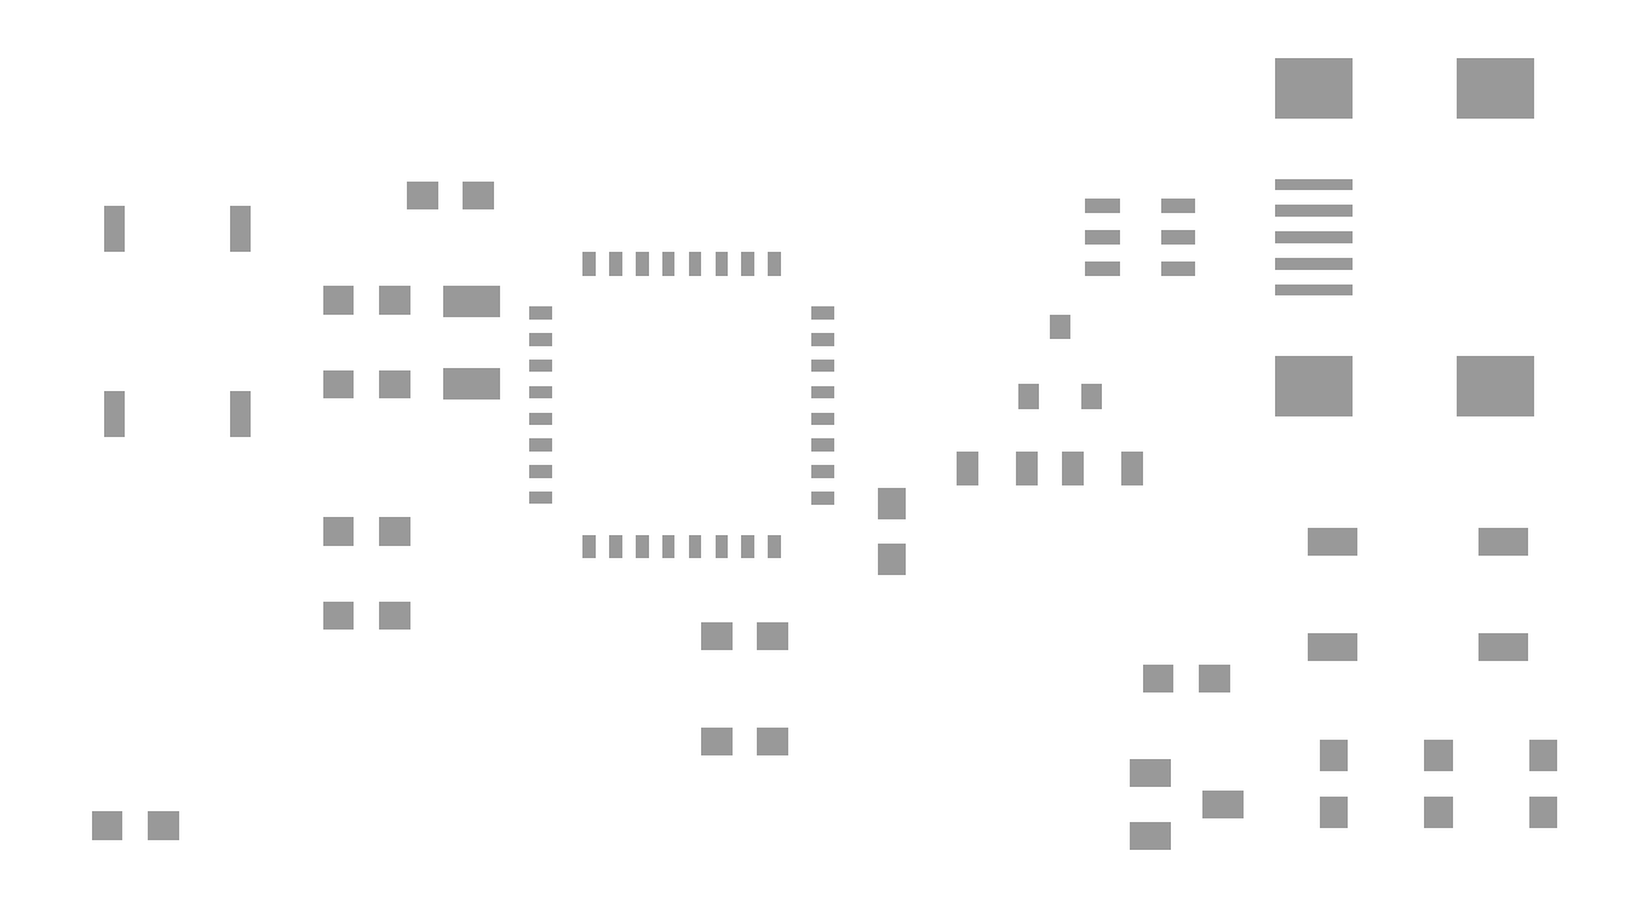
<metadata>
{"format":"dxf","ext":"dxf","renderer":"ezdxf+matplotlib","layout":"modelspace","background":"white","min_lineweight":24,"dpi":150}
</metadata>
<code>
0
SECTION
2
ENTITIES
0
INSERT
8
31
2
RECT
10
13.76
20
20.32
30
0
41
0.9476
42
0.8476
43
1
50
0
0
INSERT
8
31
2
RECT
10
15.46
20
20.32
30
0
41
0.9476
42
0.8476
43
1
50
0
0
INSERT
8
31
2
RECT
10
27.94
20
9.31
30
0
41
0.9476
42
0.8476
43
1
50
90
0
INSERT
8
31
2
RECT
10
27.94
20
11.01
30
0
41
0.9476
42
0.8476
43
1
50
90
0
INSERT
8
31
2
RECT
10
44.45
20
3.39
30
0
41
0.9476
42
0.8476
43
1
50
270
0
INSERT
8
31
2
RECT
10
44.45
20
1.69
30
0
41
0.9476
42
0.8476
43
1
50
270
0
INSERT
8
31
2
RECT
10
12.91
20
10.16
30
0
41
0.9476
42
0.8476
43
1
50
180
0
INSERT
8
31
2
RECT
10
11.21
20
10.16
30
0
41
0.9476
42
0.8476
43
1
50
180
0
INSERT
8
31
2
RECT
10
12.91
20
7.62
30
0
41
0.9476
42
0.8476
43
1
50
180
0
INSERT
8
31
2
RECT
10
11.21
20
7.62
30
0
41
0.9476
42
0.8476
43
1
50
180
0
INSERT
8
31
2
RECT
10
11.21
20
14.61
30
0
41
0.9476
42
0.8476
43
1
50
0
0
INSERT
8
31
2
RECT
10
12.91
20
14.61
30
0
41
0.9476
42
0.8476
43
1
50
0
0
INSERT
8
31
2
RECT
10
11.21
20
17.14
30
0
41
0.9476
42
0.8476
43
1
50
0
0
INSERT
8
31
2
RECT
10
12.91
20
17.14
30
0
41
0.9476
42
0.8476
43
1
50
0
0
INSERT
8
31
2
RECT
10
47.62
20
1.69
30
0
41
0.9476
42
0.8476
43
1
50
90
0
INSERT
8
31
2
RECT
10
47.62
20
3.39
30
0
41
0.9476
42
0.8476
43
1
50
90
0
INSERT
8
31
2
RECT
10
37.68
20
5.715
30
0
41
0.9476
42
0.8476
43
1
50
180
0
INSERT
8
31
2
RECT
10
35.98
20
5.715
30
0
41
0.9476
42
0.8476
43
1
50
180
0
INSERT
8
31
2
RECT
10
41.27
20
3.39
30
0
41
0.9476
42
0.8476
43
1
50
270
0
INSERT
8
31
2
RECT
10
41.27
20
1.69
30
0
41
0.9476
42
0.8476
43
1
50
270
0
INSERT
8
31
2
RECT
10
46.39
20
6.655
30
0
41
1.499
42
0.8476
43
1
50
180
0
INSERT
8
31
2
RECT
10
46.39
20
9.855
30
0
41
1.499
42
0.8476
43
1
50
180
0
INSERT
8
31
2
RECT
10
41.24
20
9.855
30
0
41
1.499
42
0.8476
43
1
50
180
0
INSERT
8
31
2
RECT
10
41.24
20
6.655
30
0
41
1.499
42
0.8476
43
1
50
180
0
INSERT
8
31
2
RECT
10
17.32
20
16.77
30
0
41
0.3876
42
0.6976
43
1
50
270
0
INSERT
8
31
2
RECT
10
17.32
20
15.97
30
0
41
0.3876
42
0.6976
43
1
50
270
0
INSERT
8
31
2
RECT
10
17.32
20
15.17
30
0
41
0.3876
42
0.6976
43
1
50
270
0
INSERT
8
31
2
RECT
10
17.32
20
14.37
30
0
41
0.3876
42
0.6976
43
1
50
270
0
INSERT
8
31
2
RECT
10
17.32
20
13.57
30
0
41
0.3876
42
0.6976
43
1
50
270
0
INSERT
8
31
2
RECT
10
17.32
20
12.78
30
0
41
0.3876
42
0.6976
43
1
50
270
0
INSERT
8
31
2
RECT
10
17.32
20
11.98
30
0
41
0.3876
42
0.6976
43
1
50
270
0
INSERT
8
31
2
RECT
10
17.32
20
11.18
30
0
41
0.3876
42
0.6976
43
1
50
270
0
INSERT
8
31
2
RECT
10
18.79
20
9.695
30
0
41
0.3876
42
0.6976
43
1
50
0
0
INSERT
8
31
2
RECT
10
19.59
20
9.695
30
0
41
0.3876
42
0.6976
43
1
50
0
0
INSERT
8
31
2
RECT
10
20.39
20
9.695
30
0
41
0.3876
42
0.6976
43
1
50
0
0
INSERT
8
31
2
RECT
10
21.19
20
9.695
30
0
41
0.3876
42
0.6976
43
1
50
0
0
INSERT
8
31
2
RECT
10
21.99
20
9.695
30
0
41
0.3876
42
0.6976
43
1
50
0
0
INSERT
8
31
2
RECT
10
22.79
20
9.695
30
0
41
0.3876
42
0.6976
43
1
50
0
0
INSERT
8
31
2
RECT
10
23.59
20
9.695
30
0
41
0.3876
42
0.6976
43
1
50
0
0
INSERT
8
31
2
RECT
10
24.39
20
9.695
30
0
41
0.3876
42
0.6976
43
1
50
0
0
INSERT
8
31
2
RECT
10
25.86
20
11.17
30
0
41
0.3876
42
0.6976
43
1
50
90
0
INSERT
8
31
2
RECT
10
25.86
20
11.97
30
0
41
0.3876
42
0.6976
43
1
50
90
0
INSERT
8
31
2
RECT
10
25.86
20
12.77
30
0
41
0.3876
42
0.6976
43
1
50
90
0
INSERT
8
31
2
RECT
10
25.86
20
13.57
30
0
41
0.3876
42
0.6976
43
1
50
90
0
INSERT
8
31
2
RECT
10
25.86
20
14.37
30
0
41
0.3876
42
0.6976
43
1
50
90
0
INSERT
8
31
2
RECT
10
25.86
20
15.17
30
0
41
0.3876
42
0.6976
43
1
50
90
0
INSERT
8
31
2
RECT
10
25.86
20
15.97
30
0
41
0.3876
42
0.6976
43
1
50
90
0
INSERT
8
31
2
RECT
10
25.86
20
16.77
30
0
41
0.3876
42
0.6976
43
1
50
90
0
INSERT
8
31
2
RECT
10
24.39
20
18.25
30
0
41
0.3876
42
0.6976
43
1
50
180
0
INSERT
8
31
2
RECT
10
23.59
20
18.25
30
0
41
0.3876
42
0.6976
43
1
50
180
0
INSERT
8
31
2
RECT
10
22.79
20
18.25
30
0
41
0.3876
42
0.6976
43
1
50
180
0
INSERT
8
31
2
RECT
10
21.99
20
18.25
30
0
41
0.3876
42
0.6976
43
1
50
180
0
INSERT
8
31
2
RECT
10
21.19
20
18.25
30
0
41
0.3876
42
0.6976
43
1
50
180
0
INSERT
8
31
2
RECT
10
20.39
20
18.25
30
0
41
0.3876
42
0.6976
43
1
50
180
0
INSERT
8
31
2
RECT
10
19.59
20
18.25
30
0
41
0.3876
42
0.6976
43
1
50
180
0
INSERT
8
31
2
RECT
10
18.79
20
18.25
30
0
41
0.3876
42
0.6976
43
1
50
180
0
INSERT
8
31
2
RECT
10
35.73
20
2.855
30
0
41
0.8476
42
1.248
43
1
50
270
0
INSERT
8
31
2
RECT
10
35.73
20
0.955
30
0
41
0.8476
42
1.248
43
1
50
270
0
INSERT
8
31
2
RECT
10
37.93
20
1.905
30
0
41
0.8476
42
1.248
43
1
50
270
0
INSERT
8
31
2
RECT
10
32.07
20
14.24
30
0
41
0.6476
42
0.7476
43
1
50
0
0
INSERT
8
31
2
RECT
10
33.97
20
14.24
30
0
41
0.6476
42
0.7476
43
1
50
0
0
INSERT
8
31
2
RECT
10
33.02
20
16.34
30
0
41
0.6476
42
0.7476
43
1
50
0
0
INSERT
8
31
2
RECT
10
4.23
20
1.27
30
0
41
0.9476
42
0.8476
43
1
50
0
0
INSERT
8
31
2
RECT
10
5.93
20
1.27
30
0
41
0.9476
42
0.8476
43
1
50
0
0
INSERT
8
31
2
RECT
10
24.34
20
3.81
30
0
41
0.9476
42
0.8476
43
1
50
180
0
INSERT
8
31
2
RECT
10
22.64
20
3.81
30
0
41
0.9476
42
0.8476
43
1
50
180
0
INSERT
8
31
2
RECT
10
22.64
20
6.985
30
0
41
0.9476
42
0.8476
43
1
50
0
0
INSERT
8
31
2
RECT
10
24.34
20
6.985
30
0
41
0.9476
42
0.8476
43
1
50
0
0
INSERT
8
31
2
RECT
10
32.02
20
12.06
30
0
41
0.6476
42
1.048
43
1
50
180
0
INSERT
8
31
2
RECT
10
30.21
20
12.06
30
0
41
0.6476
42
1.048
43
1
50
180
0
INSERT
8
31
2
RECT
10
35.19
20
12.06
30
0
41
0.6476
42
1.048
43
1
50
180
0
INSERT
8
31
2
RECT
10
33.39
20
12.06
30
0
41
0.6476
42
1.048
43
1
50
180
0
INSERT
8
31
2
RECT
10
8.255
20
19.3
30
0
41
0.6096
42
1.372
43
1
50
0
0
INSERT
8
31
2
RECT
10
8.255
20
13.72
30
0
41
0.6096
42
1.372
43
1
50
0
0
INSERT
8
31
2
RECT
10
4.445
20
19.3
30
0
41
0.6096
42
1.372
43
1
50
0
0
INSERT
8
31
2
RECT
10
4.445
20
13.72
30
0
41
0.6096
42
1.372
43
1
50
0
0
INSERT
8
31
2
RECT
10
40.68
20
19.05
30
0
41
2.348
42
0.3476
43
1
50
180
0
INSERT
8
31
2
RECT
10
40.68
20
18.25
30
0
41
2.348
42
0.3476
43
1
50
180
0
INSERT
8
31
2
RECT
10
40.68
20
20.65
30
0
41
2.348
42
0.3476
43
1
50
180
0
INSERT
8
31
2
RECT
10
40.68
20
19.85
30
0
41
2.348
42
0.3476
43
1
50
180
0
INSERT
8
31
2
RECT
10
46.18
20
14.55
30
0
41
2.348
42
1.848
43
1
50
180
0
INSERT
8
31
2
RECT
10
40.68
20
14.55
30
0
41
2.348
42
1.848
43
1
50
180
0
INSERT
8
31
2
RECT
10
46.18
20
23.55
30
0
41
2.348
42
1.848
43
1
50
180
0
INSERT
8
31
2
RECT
10
40.68
20
23.55
30
0
41
2.348
42
1.848
43
1
50
180
0
INSERT
8
31
2
RECT
10
40.68
20
17.45
30
0
41
2.348
42
0.3476
43
1
50
180
0
INSERT
8
31
2
RECT
10
36.59
20
18.1
30
0
41
1.048
42
0.4476
43
1
50
180
0
INSERT
8
31
2
RECT
10
36.59
20
19.05
30
0
41
1.048
42
0.4476
43
1
50
180
0
INSERT
8
31
2
RECT
10
36.59
20
20
30
0
41
1.048
42
0.4476
43
1
50
180
0
INSERT
8
31
2
RECT
10
34.29
20
20
30
0
41
1.048
42
0.4476
43
1
50
180
0
INSERT
8
31
2
RECT
10
34.29
20
19.05
30
0
41
1.048
42
0.4476
43
1
50
180
0
INSERT
8
31
2
RECT
10
34.29
20
18.1
30
0
41
1.048
42
0.4476
43
1
50
180
0
INSERT
8
31
2
RECT
10
15.24
20
14.62
30
0
41
0.9476
42
1.748
43
1
50
90
0
INSERT
8
31
2
RECT
10
15.24
20
17.12
30
0
41
0.9476
42
1.748
43
1
50
90
0
ENDSEC
0
EOF

</code>
